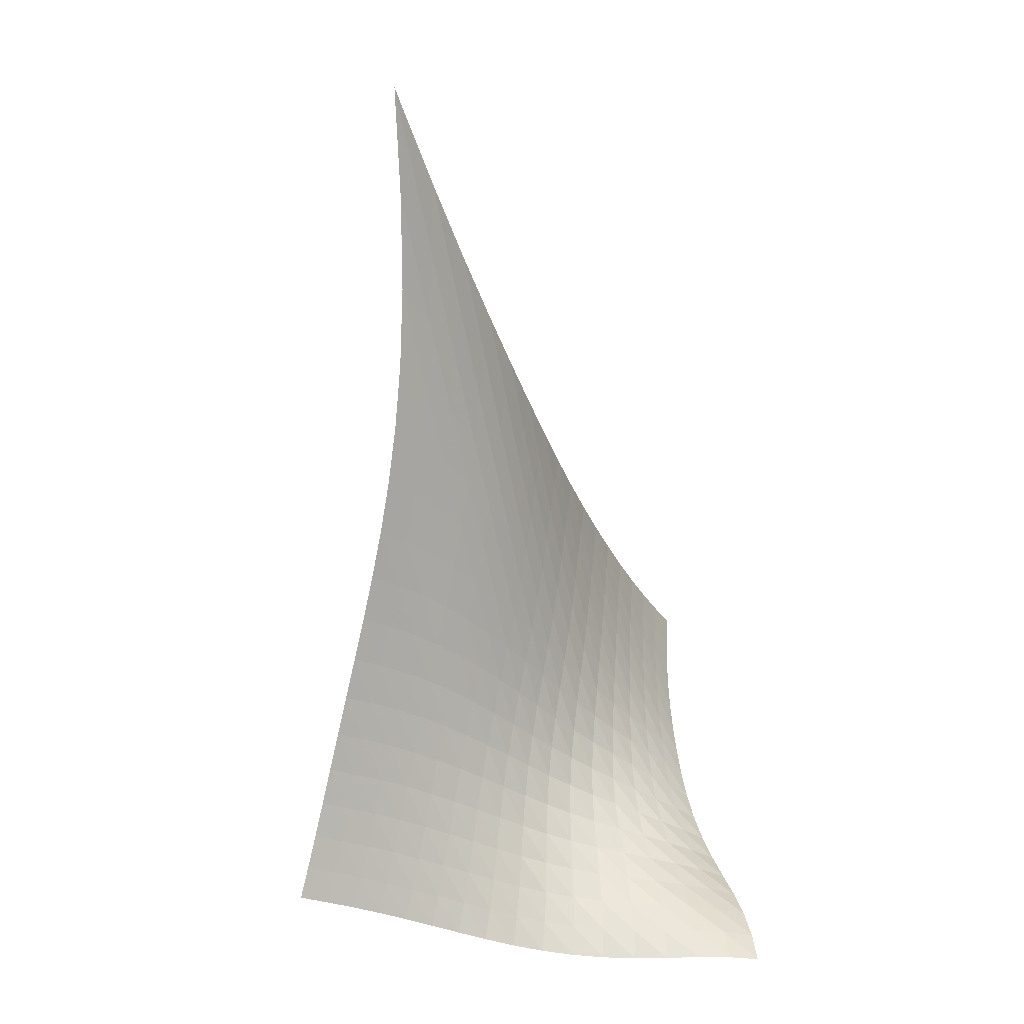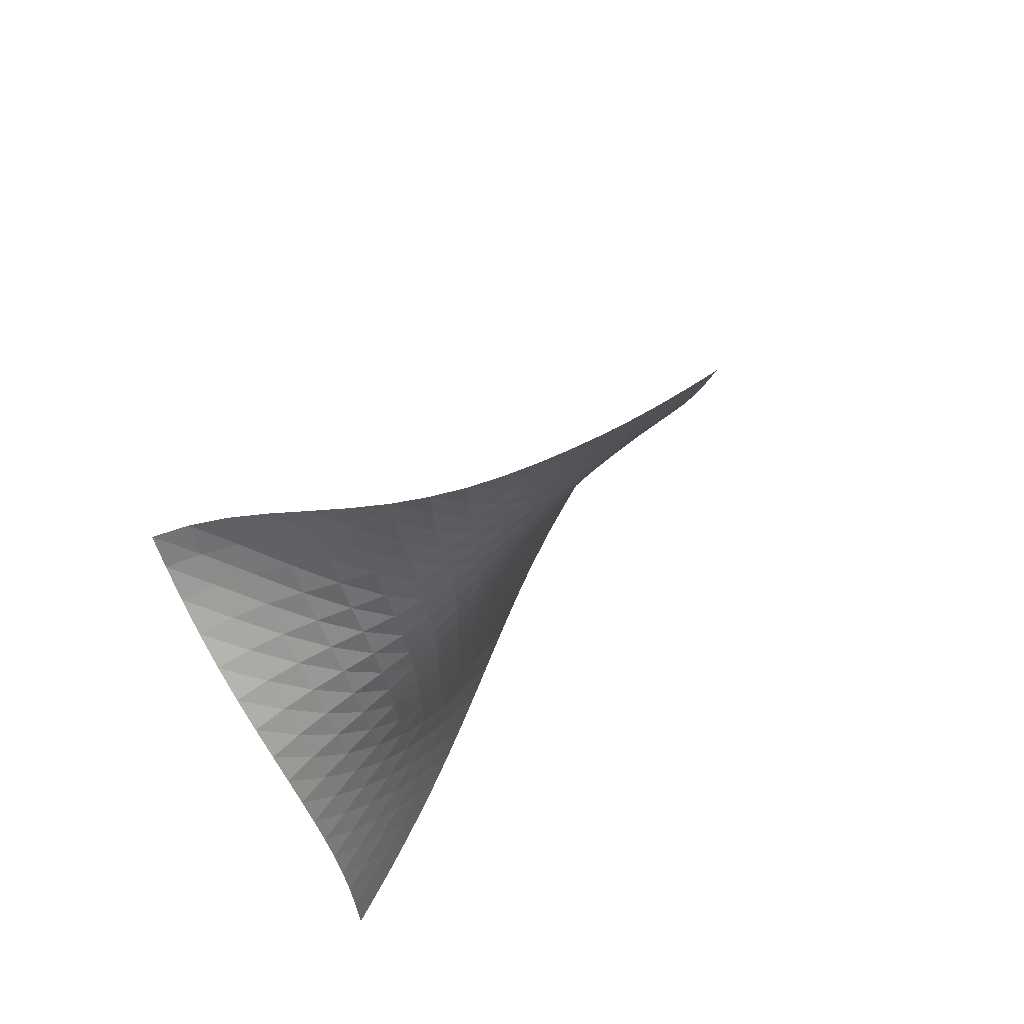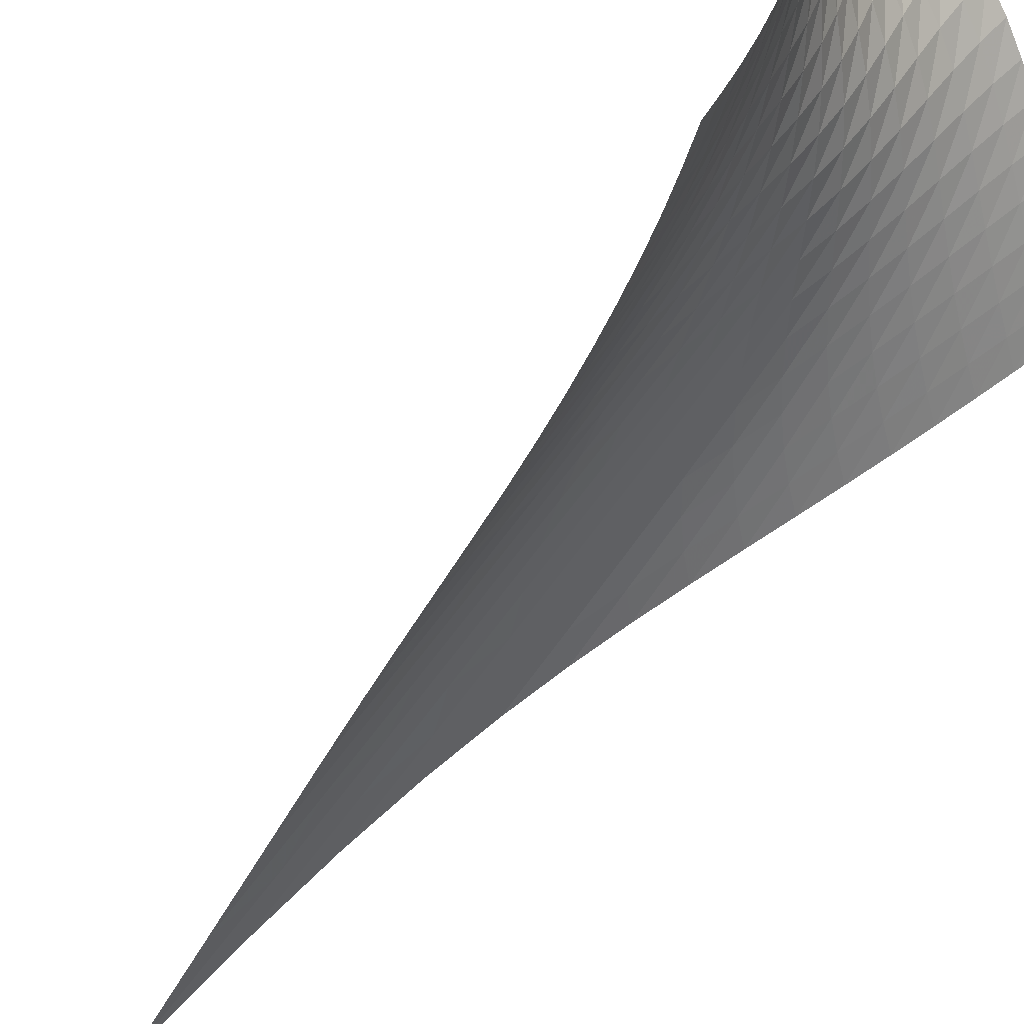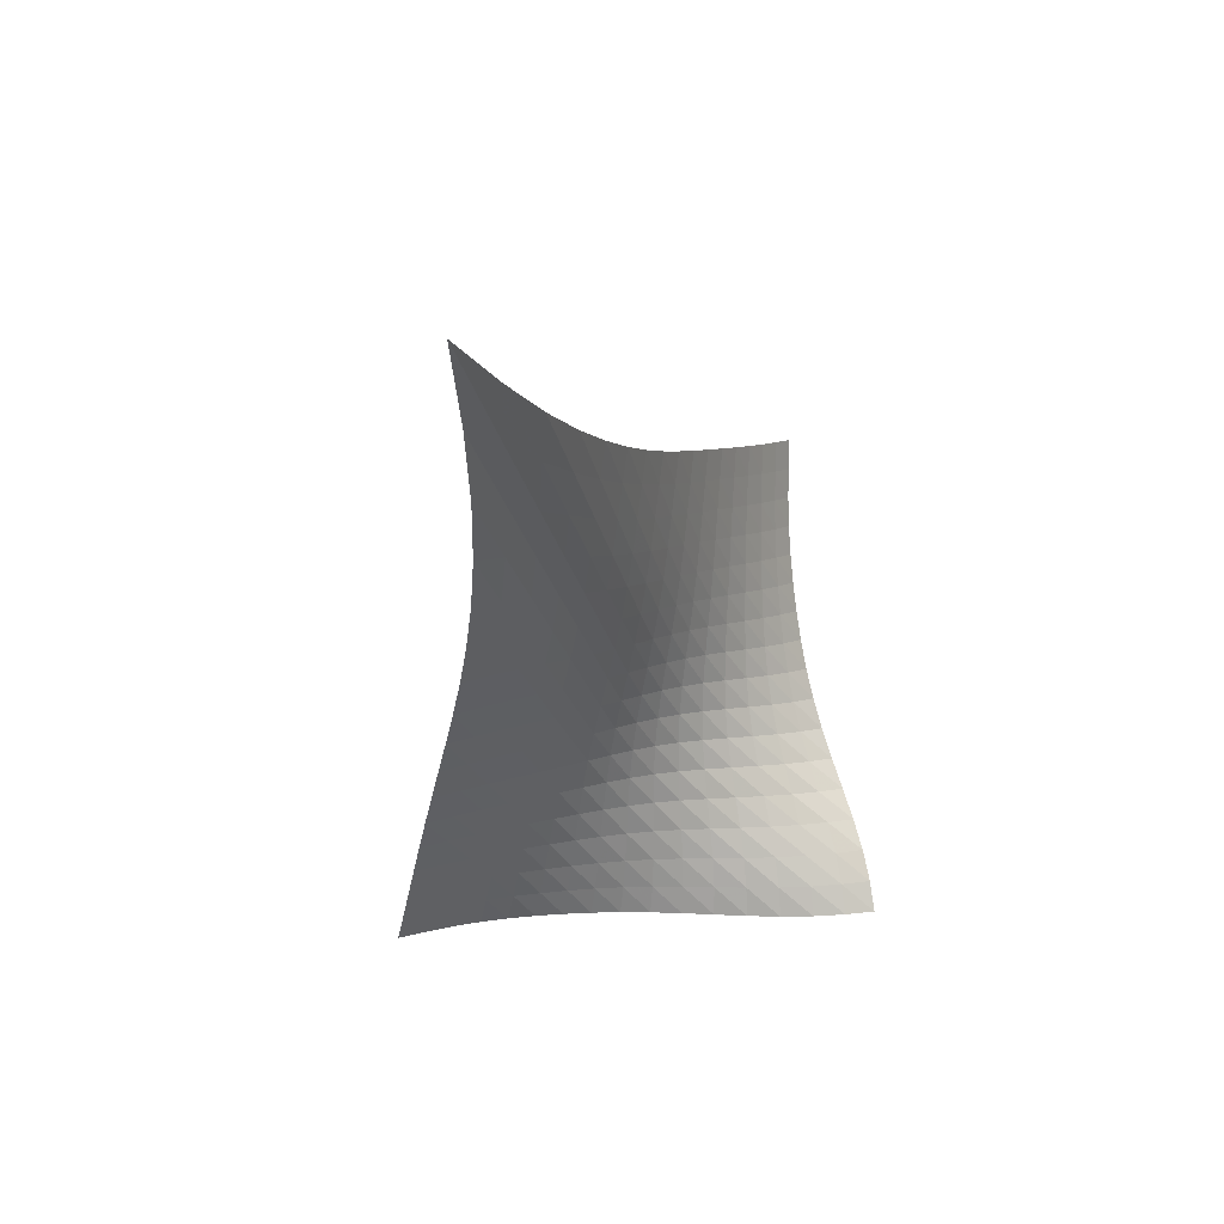
<metadata>
{"format":"obj","ext":"obj","renderer":"f3d","projection":"perspective","resolution":1024,"background":"white","views":[{"elev":31.7,"azim":-95.7,"up":"+Y"},{"elev":-66.1,"azim":15.4,"up":"+Y"},{"elev":-60.3,"azim":-49.1,"up":"+Z"},{"elev":75.4,"azim":-97.6,"up":"+Y"}]}
</metadata>
<code>
v -6.508 -0.04933 6.508
v -2.868 -20.19 15.17
v -15.17 -20.19 2.868
v -15.79 -23.16 15.79
v -14.72 -19.51 3.108
v -14.27 -18.78 3.352
v -13.82 -18.01 3.601
v -13.37 -17.19 3.858
v -12.93 -16.32 4.125
v -12.48 -15.41 4.404
v -12.04 -14.45 4.692
v -11.59 -13.45 4.989
v -11.14 -12.37 5.288
v -10.67 -11.22 5.583
v -10.17 -9.955 5.863
v -9.62 -8.55 6.118
v -9 -6.946 6.331
v -8.288 -5.059 6.483
v -7.459 -2.776 6.547
v -6.547 -2.776 7.459
v -6.483 -5.059 8.288
v -6.331 -6.946 9
v -6.118 -8.55 9.62
v -5.863 -9.955 10.17
v -5.583 -11.22 10.67
v -5.288 -12.37 11.14
v -4.989 -13.45 11.59
v -4.692 -14.45 12.04
v -4.404 -15.41 12.48
v -4.125 -16.32 12.93
v -3.858 -17.19 13.37
v -3.601 -18.01 13.82
v -3.352 -18.78 14.27
v -3.108 -19.51 14.72
v -3.592 -20.54 15.06
v -4.314 -20.88 14.97
v -5.037 -21.22 14.9
v -5.764 -21.55 14.86
v -6.499 -21.89 14.84
v -7.248 -22.21 14.85
v -8.018 -22.51 14.88
v -8.815 -22.78 14.93
v -9.642 -22.98 15.02
v -10.5 -23.11 15.14
v -11.38 -23.14 15.29
v -12.28 -23.11 15.46
v -13.18 -23.04 15.61
v -14.08 -22.98 15.72
v -14.96 -23.01 15.79
v -15.79 -23.01 14.96
v -15.72 -22.98 14.08
v -15.61 -23.04 13.18
v -15.46 -23.11 12.28
v -15.29 -23.14 11.38
v -15.14 -23.11 10.5
v -15.02 -22.98 9.642
v -14.93 -22.78 8.815
v -14.88 -22.51 8.018
v -14.85 -22.21 7.248
v -14.84 -21.89 6.499
v -14.86 -21.55 5.764
v -14.9 -21.22 5.037
v -14.97 -20.88 4.314
v -15.06 -20.54 3.592
v -7.332 -4.427 7.332
v -8.092 -6.168 7.204
v -8.779 -7.754 7.028
v -9.395 -9.184 6.809
v -9.951 -10.48 6.555
v -10.46 -11.68 6.278
v -10.94 -12.8 5.987
v -11.41 -13.84 5.692
v -11.86 -14.83 5.399
v -12.32 -15.77 5.114
v -12.78 -16.67 4.84
v -13.24 -17.53 4.576
v -13.69 -18.35 4.322
v -14.15 -19.13 4.075
v -14.61 -19.85 3.832
v -7.204 -6.168 8.092
v -7.911 -7.446 7.911
v -8.575 -8.729 7.713
v -9.185 -9.96 7.486
v -9.745 -11.13 7.232
v -10.26 -12.24 6.957
v -10.75 -13.29 6.67
v -11.23 -14.29 6.379
v -11.7 -15.25 6.09
v -12.16 -16.17 5.81
v -12.63 -17.05 5.541
v -13.1 -17.9 5.284
v -13.57 -18.71 5.035
v -14.04 -19.47 4.793
v -14.51 -20.19 4.553
v -7.028 -7.754 8.779
v -7.713 -8.729 8.575
v -8.366 -9.772 8.366
v -8.975 -10.82 8.136
v -9.54 -11.86 7.885
v -10.07 -12.88 7.614
v -10.57 -13.86 7.331
v -11.05 -14.81 7.044
v -11.53 -15.72 6.762
v -12.01 -16.61 6.489
v -12.49 -17.46 6.228
v -12.98 -18.29 5.98
v -13.47 -19.08 5.74
v -13.95 -19.83 5.507
v -14.43 -20.54 5.273
v -6.809 -9.184 9.395
v -7.486 -9.96 9.185
v -8.136 -10.82 8.975
v -8.75 -11.73 8.75
v -9.323 -12.65 8.504
v -9.861 -13.57 8.24
v -10.37 -14.48 7.964
v -10.87 -15.38 7.685
v -11.36 -16.24 7.411
v -11.85 -17.09 7.148
v -12.36 -17.91 6.899
v -12.86 -18.7 6.663
v -13.37 -19.47 6.438
v -13.88 -20.2 6.217
v -14.38 -20.89 5.994
v -6.555 -10.48 9.951
v -7.232 -11.13 9.745
v -7.885 -11.86 9.54
v -8.504 -12.65 9.323
v -9.088 -13.47 9.088
v -9.637 -14.31 8.834
v -10.16 -15.15 8.568
v -10.67 -15.99 8.299
v -11.18 -16.8 8.036
v -11.69 -17.6 7.787
v -12.21 -18.38 7.554
v -12.75 -19.14 7.337
v -13.28 -19.87 7.13
v -13.82 -20.57 6.927
v -14.34 -21.24 6.719
v -6.278 -11.68 10.46
v -6.957 -12.24 10.26
v -7.614 -12.88 10.07
v -8.24 -13.57 9.861
v -8.834 -14.31 9.637
v -9.395 -15.08 9.395
v -9.933 -15.85 9.142
v -10.46 -16.63 8.887
v -10.98 -17.39 8.639
v -11.52 -18.14 8.408
v -12.07 -18.88 8.197
v -12.63 -19.59 8.003
v -13.2 -20.28 7.821
v -13.77 -20.95 7.642
v -14.32 -21.59 7.453
v -5.987 -12.8 10.94
v -6.67 -13.29 10.75
v -7.331 -13.86 10.57
v -7.964 -14.48 10.37
v -8.568 -15.15 10.16
v -9.142 -15.85 9.933
v -9.694 -16.57 9.694
v -10.24 -17.29 9.456
v -10.78 -18 9.228
v -11.34 -18.7 9.02
v -11.92 -19.38 8.835
v -12.52 -20.04 8.671
v -13.13 -20.69 8.519
v -13.73 -21.31 8.367
v -14.32 -21.92 8.203
v -5.692 -13.84 11.41
v -6.379 -14.29 11.23
v -7.044 -14.81 11.05
v -7.685 -15.38 10.87
v -8.299 -15.99 10.67
v -8.887 -16.63 10.46
v -9.456 -17.29 10.24
v -10.02 -17.95 10.02
v -10.59 -18.61 9.815
v -11.18 -19.26 9.635
v -11.79 -19.88 9.482
v -12.43 -20.49 9.351
v -13.07 -21.07 9.233
v -13.72 -21.65 9.113
v -14.34 -22.21 8.977
v -5.399 -14.83 11.86
v -6.09 -15.25 11.7
v -6.762 -15.72 11.53
v -7.411 -16.24 11.36
v -8.036 -16.8 11.18
v -8.639 -17.39 10.98
v -9.228 -18 10.78
v -9.815 -18.61 10.59
v -10.41 -19.22 10.41
v -11.04 -19.8 10.27
v -11.69 -20.36 10.15
v -12.36 -20.9 10.05
v -13.05 -21.42 9.972
v -13.73 -21.93 9.886
v -14.4 -22.45 9.779
v -5.114 -15.77 12.32
v -5.81 -16.17 12.16
v -6.489 -16.61 12.01
v -7.148 -17.09 11.85
v -7.787 -17.6 11.69
v -8.408 -18.14 11.52
v -9.02 -18.7 11.34
v -9.635 -19.26 11.18
v -10.27 -19.8 11.04
v -10.93 -20.32 10.93
v -11.62 -20.81 10.85
v -12.33 -21.26 10.79
v -13.06 -21.71 10.74
v -13.78 -22.15 10.69
v -14.48 -22.62 10.61
v -4.84 -16.67 12.78
v -5.541 -17.05 12.63
v -6.228 -17.46 12.49
v -6.899 -17.91 12.36
v -7.554 -18.38 12.21
v -8.197 -18.88 12.07
v -8.835 -19.38 11.92
v -9.482 -19.88 11.79
v -10.15 -20.36 11.69
v -10.85 -20.81 11.62
v -11.58 -21.21 11.58
v -12.33 -21.58 11.56
v -13.1 -21.93 11.55
v -13.87 -22.3 11.52
v -14.6 -22.7 11.47
v -4.576 -17.53 13.24
v -5.284 -17.9 13.1
v -5.98 -18.29 12.98
v -6.663 -18.7 12.86
v -7.337 -19.14 12.75
v -8.003 -19.59 12.63
v -8.671 -20.04 12.52
v -9.351 -20.49 12.43
v -10.05 -20.9 12.36
v -10.79 -21.26 12.33
v -11.56 -21.58 12.33
v -12.35 -21.85 12.35
v -13.16 -22.11 12.37
v -13.96 -22.39 12.37
v -14.73 -22.72 12.35
v -4.322 -18.35 13.69
v -5.035 -18.71 13.57
v -5.74 -19.08 13.47
v -6.438 -19.47 13.37
v -7.13 -19.87 13.28
v -7.821 -20.28 13.2
v -8.519 -20.69 13.13
v -9.233 -21.07 13.07
v -9.972 -21.42 13.05
v -10.74 -21.71 13.06
v -11.55 -21.93 13.1
v -12.37 -22.11 13.16
v -13.21 -22.27 13.21
v -14.04 -22.45 13.24
v -14.85 -22.71 13.23
v -4.075 -19.13 14.15
v -4.793 -19.47 14.04
v -5.507 -19.83 13.95
v -6.217 -20.2 13.88
v -6.927 -20.57 13.82
v -7.642 -20.95 13.77
v -8.367 -21.31 13.73
v -9.113 -21.65 13.72
v -9.886 -21.93 13.73
v -10.69 -22.15 13.78
v -11.52 -22.3 13.87
v -12.37 -22.39 13.96
v -13.24 -22.45 14.04
v -14.1 -22.55 14.1
v -14.93 -22.72 14.11
v -3.832 -19.85 14.61
v -4.553 -20.19 14.51
v -5.273 -20.54 14.43
v -5.994 -20.89 14.38
v -6.719 -21.24 14.34
v -7.453 -21.59 14.32
v -8.203 -21.92 14.32
v -8.977 -22.21 14.34
v -9.779 -22.45 14.4
v -10.61 -22.62 14.48
v -11.47 -22.7 14.6
v -12.35 -22.72 14.73
v -13.23 -22.71 14.85
v -14.11 -22.72 14.93
v -14.97 -22.81 14.97
f 289 49 4
f 289 4 50
f 5 79 64
f 5 64 3
f 79 94 63
f 79 63 64
f 94 109 62
f 94 62 63
f 109 124 61
f 109 61 62
f 124 139 60
f 124 60 61
f 139 154 59
f 139 59 60
f 154 169 58
f 154 58 59
f 169 184 57
f 169 57 58
f 184 199 56
f 184 56 57
f 199 214 55
f 199 55 56
f 214 229 54
f 214 54 55
f 229 244 53
f 229 53 54
f 244 259 52
f 244 52 53
f 259 274 51
f 259 51 52
f 274 289 50
f 274 50 51
f 1 20 65
f 1 65 19
f 19 65 66
f 19 66 18
f 18 66 67
f 18 67 17
f 17 67 68
f 17 68 16
f 16 68 69
f 16 69 15
f 15 69 70
f 15 70 14
f 14 70 71
f 14 71 13
f 13 71 72
f 13 72 12
f 12 72 73
f 12 73 11
f 11 73 74
f 11 74 10
f 10 74 75
f 10 75 9
f 9 75 76
f 9 76 8
f 8 76 77
f 8 77 7
f 7 77 78
f 7 78 6
f 6 78 79
f 6 79 5
f 20 21 80
f 20 80 65
f 65 80 81
f 65 81 66
f 66 81 82
f 66 82 67
f 67 82 83
f 67 83 68
f 68 83 84
f 68 84 69
f 69 84 85
f 69 85 70
f 70 85 86
f 70 86 71
f 71 86 87
f 71 87 72
f 72 87 88
f 72 88 73
f 73 88 89
f 73 89 74
f 74 89 90
f 74 90 75
f 75 90 91
f 75 91 76
f 76 91 92
f 76 92 77
f 77 92 93
f 77 93 78
f 78 93 94
f 78 94 79
f 21 22 95
f 21 95 80
f 80 95 96
f 80 96 81
f 81 96 97
f 81 97 82
f 82 97 98
f 82 98 83
f 83 98 99
f 83 99 84
f 84 99 100
f 84 100 85
f 85 100 101
f 85 101 86
f 86 101 102
f 86 102 87
f 87 102 103
f 87 103 88
f 88 103 104
f 88 104 89
f 89 104 105
f 89 105 90
f 90 105 106
f 90 106 91
f 91 106 107
f 91 107 92
f 92 107 108
f 92 108 93
f 93 108 109
f 93 109 94
f 22 23 110
f 22 110 95
f 95 110 111
f 95 111 96
f 96 111 112
f 96 112 97
f 97 112 113
f 97 113 98
f 98 113 114
f 98 114 99
f 99 114 115
f 99 115 100
f 100 115 116
f 100 116 101
f 101 116 117
f 101 117 102
f 102 117 118
f 102 118 103
f 103 118 119
f 103 119 104
f 104 119 120
f 104 120 105
f 105 120 121
f 105 121 106
f 106 121 122
f 106 122 107
f 107 122 123
f 107 123 108
f 108 123 124
f 108 124 109
f 23 24 125
f 23 125 110
f 110 125 126
f 110 126 111
f 111 126 127
f 111 127 112
f 112 127 128
f 112 128 113
f 113 128 129
f 113 129 114
f 114 129 130
f 114 130 115
f 115 130 131
f 115 131 116
f 116 131 132
f 116 132 117
f 117 132 133
f 117 133 118
f 118 133 134
f 118 134 119
f 119 134 135
f 119 135 120
f 120 135 136
f 120 136 121
f 121 136 137
f 121 137 122
f 122 137 138
f 122 138 123
f 123 138 139
f 123 139 124
f 24 25 140
f 24 140 125
f 125 140 141
f 125 141 126
f 126 141 142
f 126 142 127
f 127 142 143
f 127 143 128
f 128 143 144
f 128 144 129
f 129 144 145
f 129 145 130
f 130 145 146
f 130 146 131
f 131 146 147
f 131 147 132
f 132 147 148
f 132 148 133
f 133 148 149
f 133 149 134
f 134 149 150
f 134 150 135
f 135 150 151
f 135 151 136
f 136 151 152
f 136 152 137
f 137 152 153
f 137 153 138
f 138 153 154
f 138 154 139
f 25 26 155
f 25 155 140
f 140 155 156
f 140 156 141
f 141 156 157
f 141 157 142
f 142 157 158
f 142 158 143
f 143 158 159
f 143 159 144
f 144 159 160
f 144 160 145
f 145 160 161
f 145 161 146
f 146 161 162
f 146 162 147
f 147 162 163
f 147 163 148
f 148 163 164
f 148 164 149
f 149 164 165
f 149 165 150
f 150 165 166
f 150 166 151
f 151 166 167
f 151 167 152
f 152 167 168
f 152 168 153
f 153 168 169
f 153 169 154
f 26 27 170
f 26 170 155
f 155 170 171
f 155 171 156
f 156 171 172
f 156 172 157
f 157 172 173
f 157 173 158
f 158 173 174
f 158 174 159
f 159 174 175
f 159 175 160
f 160 175 176
f 160 176 161
f 161 176 177
f 161 177 162
f 162 177 178
f 162 178 163
f 163 178 179
f 163 179 164
f 164 179 180
f 164 180 165
f 165 180 181
f 165 181 166
f 166 181 182
f 166 182 167
f 167 182 183
f 167 183 168
f 168 183 184
f 168 184 169
f 27 28 185
f 27 185 170
f 170 185 186
f 170 186 171
f 171 186 187
f 171 187 172
f 172 187 188
f 172 188 173
f 173 188 189
f 173 189 174
f 174 189 190
f 174 190 175
f 175 190 191
f 175 191 176
f 176 191 192
f 176 192 177
f 177 192 193
f 177 193 178
f 178 193 194
f 178 194 179
f 179 194 195
f 179 195 180
f 180 195 196
f 180 196 181
f 181 196 197
f 181 197 182
f 182 197 198
f 182 198 183
f 183 198 199
f 183 199 184
f 28 29 200
f 28 200 185
f 185 200 201
f 185 201 186
f 186 201 202
f 186 202 187
f 187 202 203
f 187 203 188
f 188 203 204
f 188 204 189
f 189 204 205
f 189 205 190
f 190 205 206
f 190 206 191
f 191 206 207
f 191 207 192
f 192 207 208
f 192 208 193
f 193 208 209
f 193 209 194
f 194 209 210
f 194 210 195
f 195 210 211
f 195 211 196
f 196 211 212
f 196 212 197
f 197 212 213
f 197 213 198
f 198 213 214
f 198 214 199
f 29 30 215
f 29 215 200
f 200 215 216
f 200 216 201
f 201 216 217
f 201 217 202
f 202 217 218
f 202 218 203
f 203 218 219
f 203 219 204
f 204 219 220
f 204 220 205
f 205 220 221
f 205 221 206
f 206 221 222
f 206 222 207
f 207 222 223
f 207 223 208
f 208 223 224
f 208 224 209
f 209 224 225
f 209 225 210
f 210 225 226
f 210 226 211
f 211 226 227
f 211 227 212
f 212 227 228
f 212 228 213
f 213 228 229
f 213 229 214
f 30 31 230
f 30 230 215
f 215 230 231
f 215 231 216
f 216 231 232
f 216 232 217
f 217 232 233
f 217 233 218
f 218 233 234
f 218 234 219
f 219 234 235
f 219 235 220
f 220 235 236
f 220 236 221
f 221 236 237
f 221 237 222
f 222 237 238
f 222 238 223
f 223 238 239
f 223 239 224
f 224 239 240
f 224 240 225
f 225 240 241
f 225 241 226
f 226 241 242
f 226 242 227
f 227 242 243
f 227 243 228
f 228 243 244
f 228 244 229
f 31 32 245
f 31 245 230
f 230 245 246
f 230 246 231
f 231 246 247
f 231 247 232
f 232 247 248
f 232 248 233
f 233 248 249
f 233 249 234
f 234 249 250
f 234 250 235
f 235 250 251
f 235 251 236
f 236 251 252
f 236 252 237
f 237 252 253
f 237 253 238
f 238 253 254
f 238 254 239
f 239 254 255
f 239 255 240
f 240 255 256
f 240 256 241
f 241 256 257
f 241 257 242
f 242 257 258
f 242 258 243
f 243 258 259
f 243 259 244
f 32 33 260
f 32 260 245
f 245 260 261
f 245 261 246
f 246 261 262
f 246 262 247
f 247 262 263
f 247 263 248
f 248 263 264
f 248 264 249
f 249 264 265
f 249 265 250
f 250 265 266
f 250 266 251
f 251 266 267
f 251 267 252
f 252 267 268
f 252 268 253
f 253 268 269
f 253 269 254
f 254 269 270
f 254 270 255
f 255 270 271
f 255 271 256
f 256 271 272
f 256 272 257
f 257 272 273
f 257 273 258
f 258 273 274
f 258 274 259
f 33 34 275
f 33 275 260
f 260 275 276
f 260 276 261
f 261 276 277
f 261 277 262
f 262 277 278
f 262 278 263
f 263 278 279
f 263 279 264
f 264 279 280
f 264 280 265
f 265 280 281
f 265 281 266
f 266 281 282
f 266 282 267
f 267 282 283
f 267 283 268
f 268 283 284
f 268 284 269
f 269 284 285
f 269 285 270
f 270 285 286
f 270 286 271
f 271 286 287
f 271 287 272
f 272 287 288
f 272 288 273
f 273 288 289
f 273 289 274
f 34 2 35
f 34 35 275
f 275 35 36
f 275 36 276
f 276 36 37
f 276 37 277
f 277 37 38
f 277 38 278
f 278 38 39
f 278 39 279
f 279 39 40
f 279 40 280
f 280 40 41
f 280 41 281
f 281 41 42
f 281 42 282
f 282 42 43
f 282 43 283
f 283 43 44
f 283 44 284
f 284 44 45
f 284 45 285
f 285 45 46
f 285 46 286
f 286 46 47
f 286 47 287
f 287 47 48
f 287 48 288
f 288 48 49
f 288 49 289

</code>
